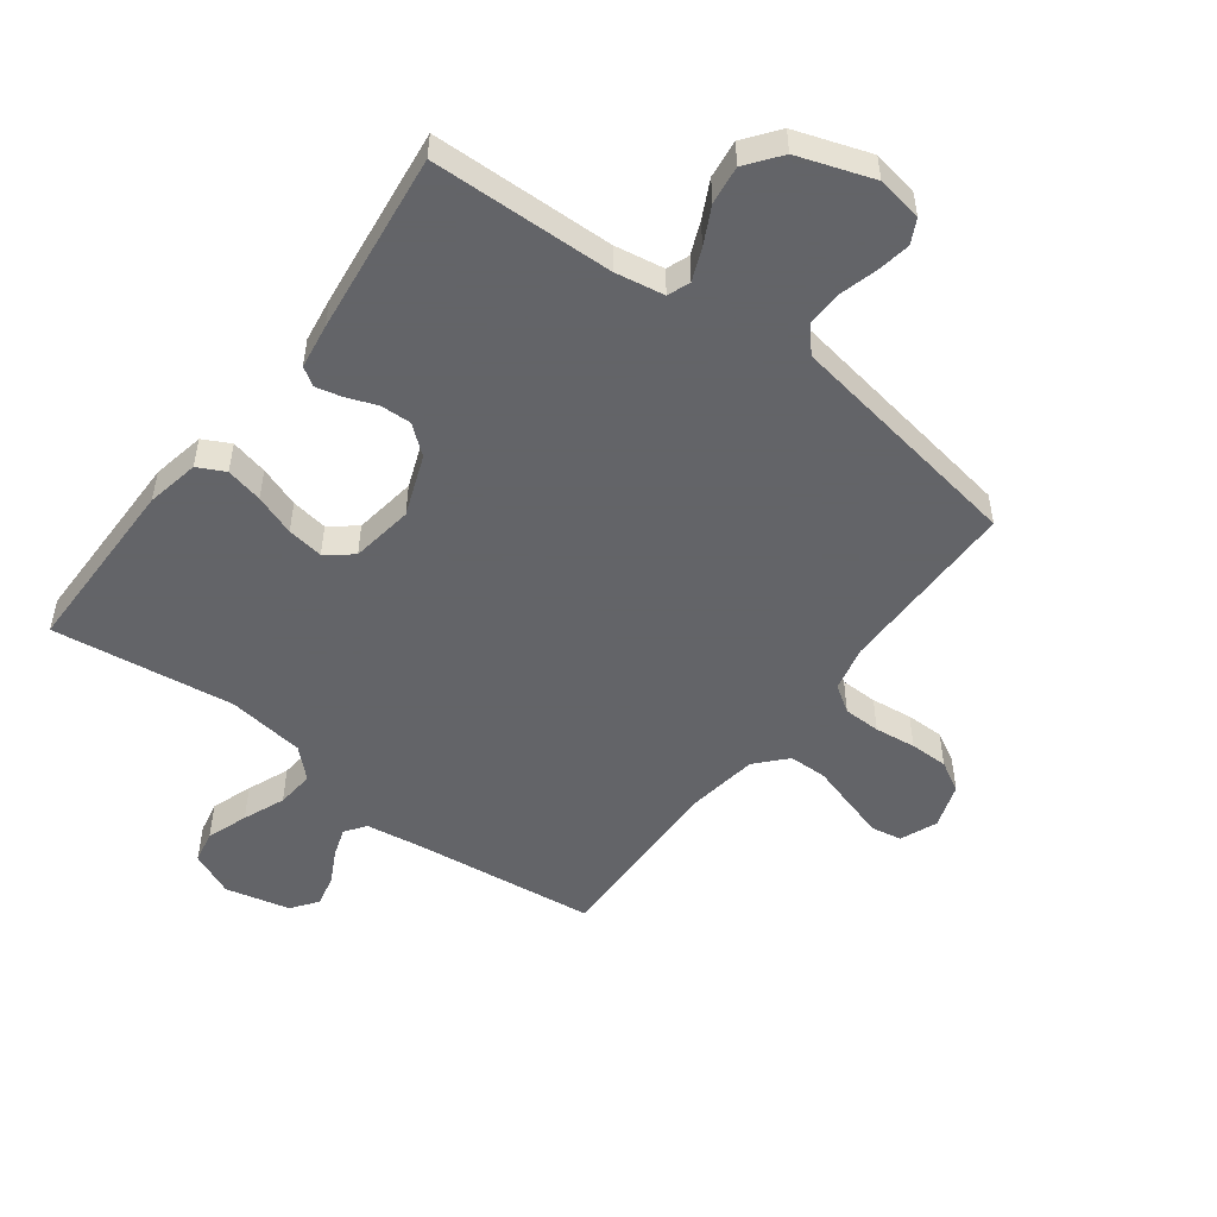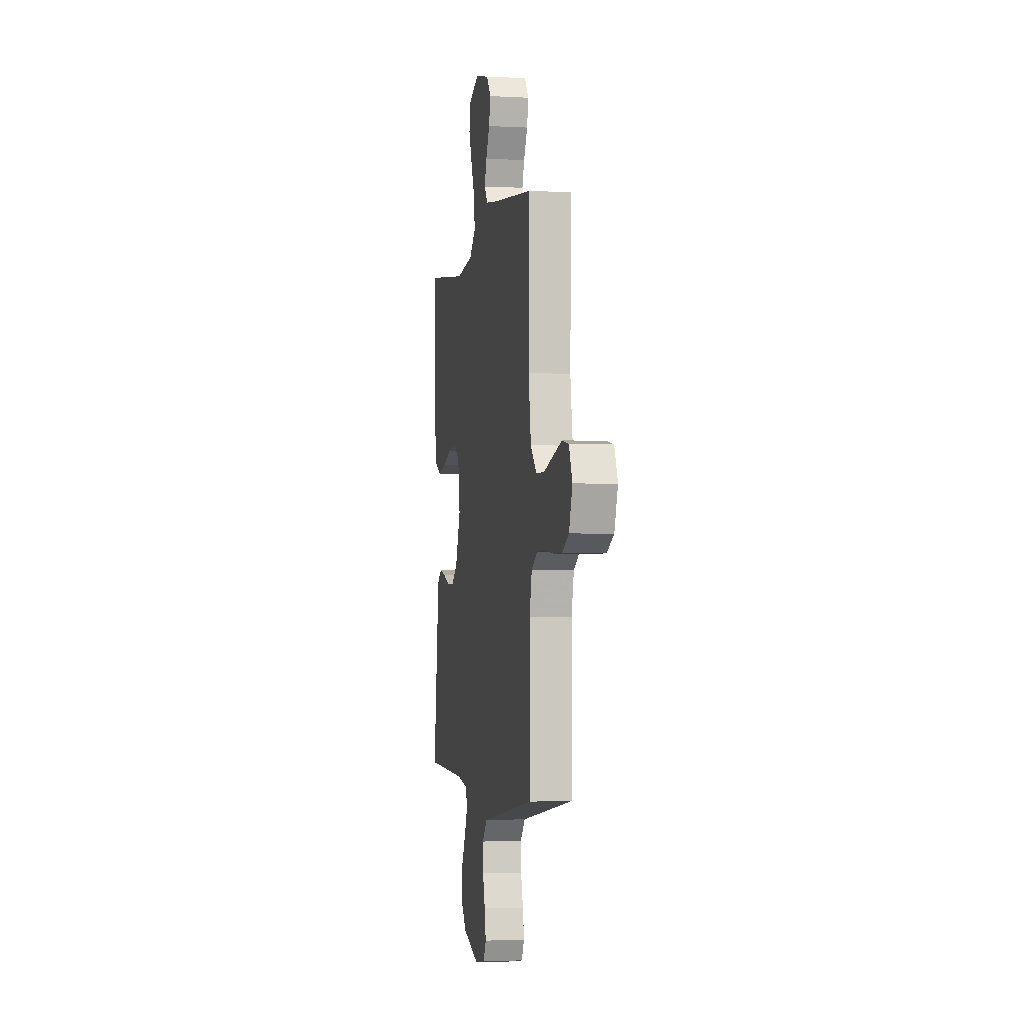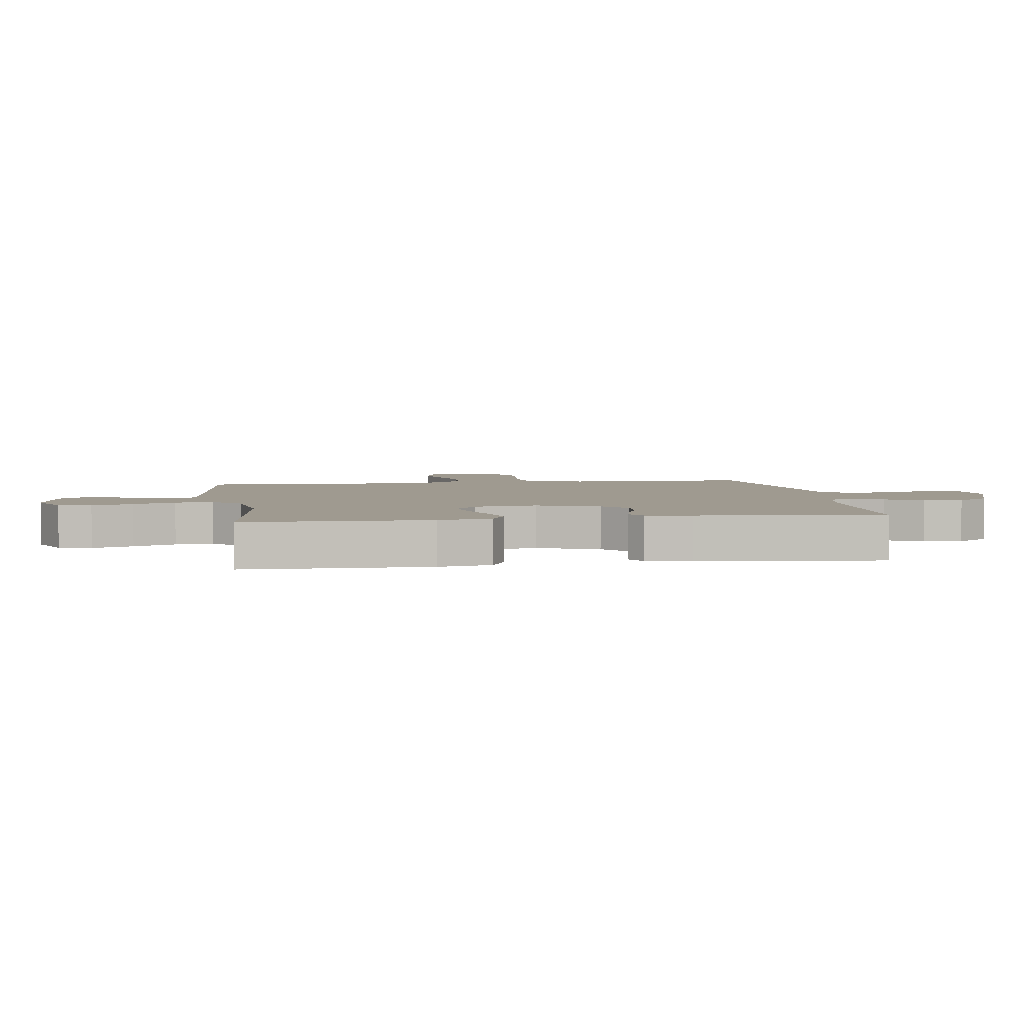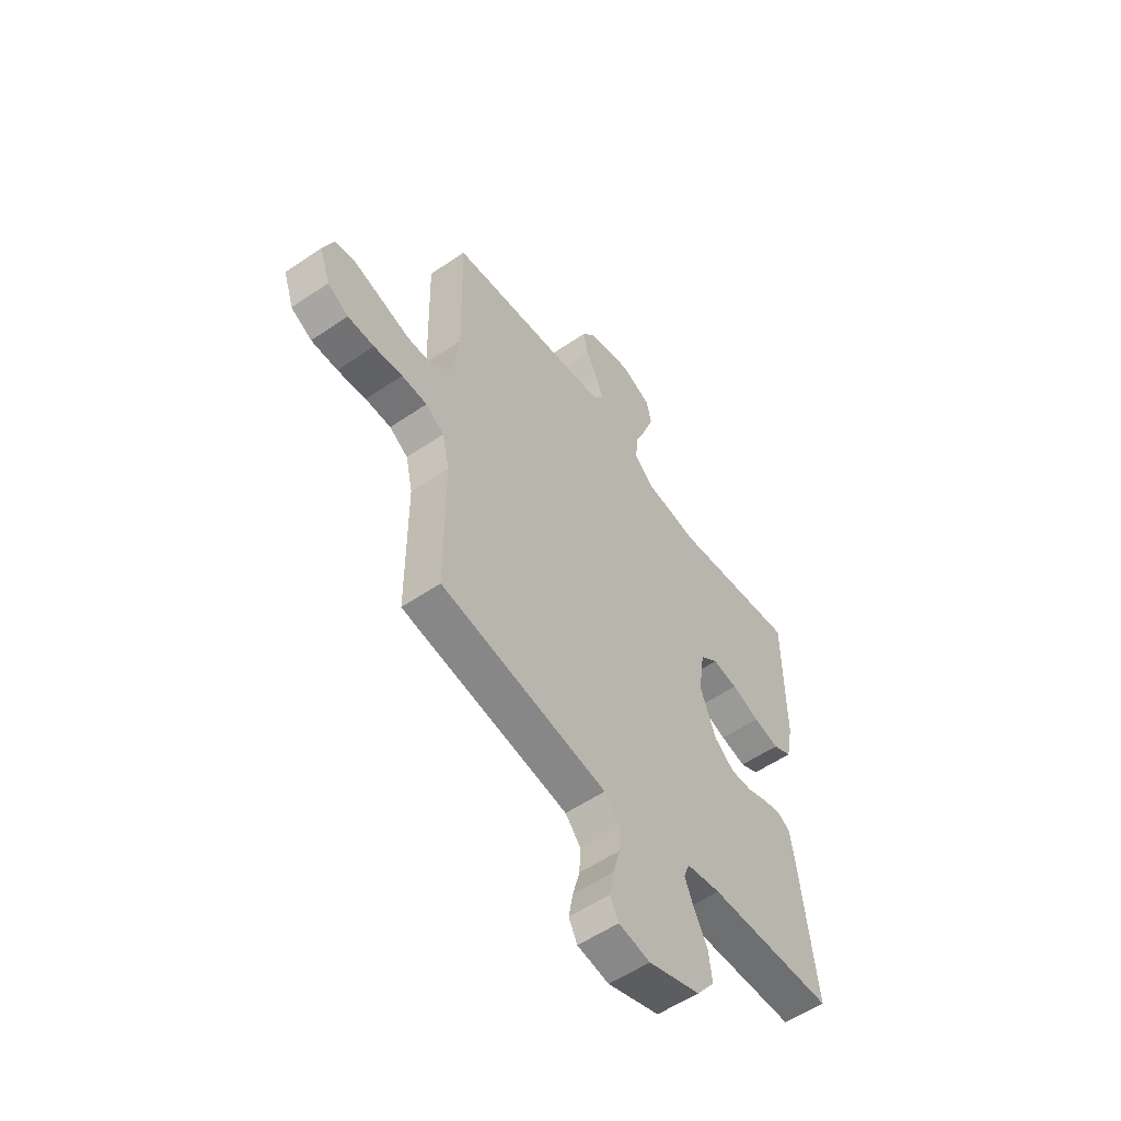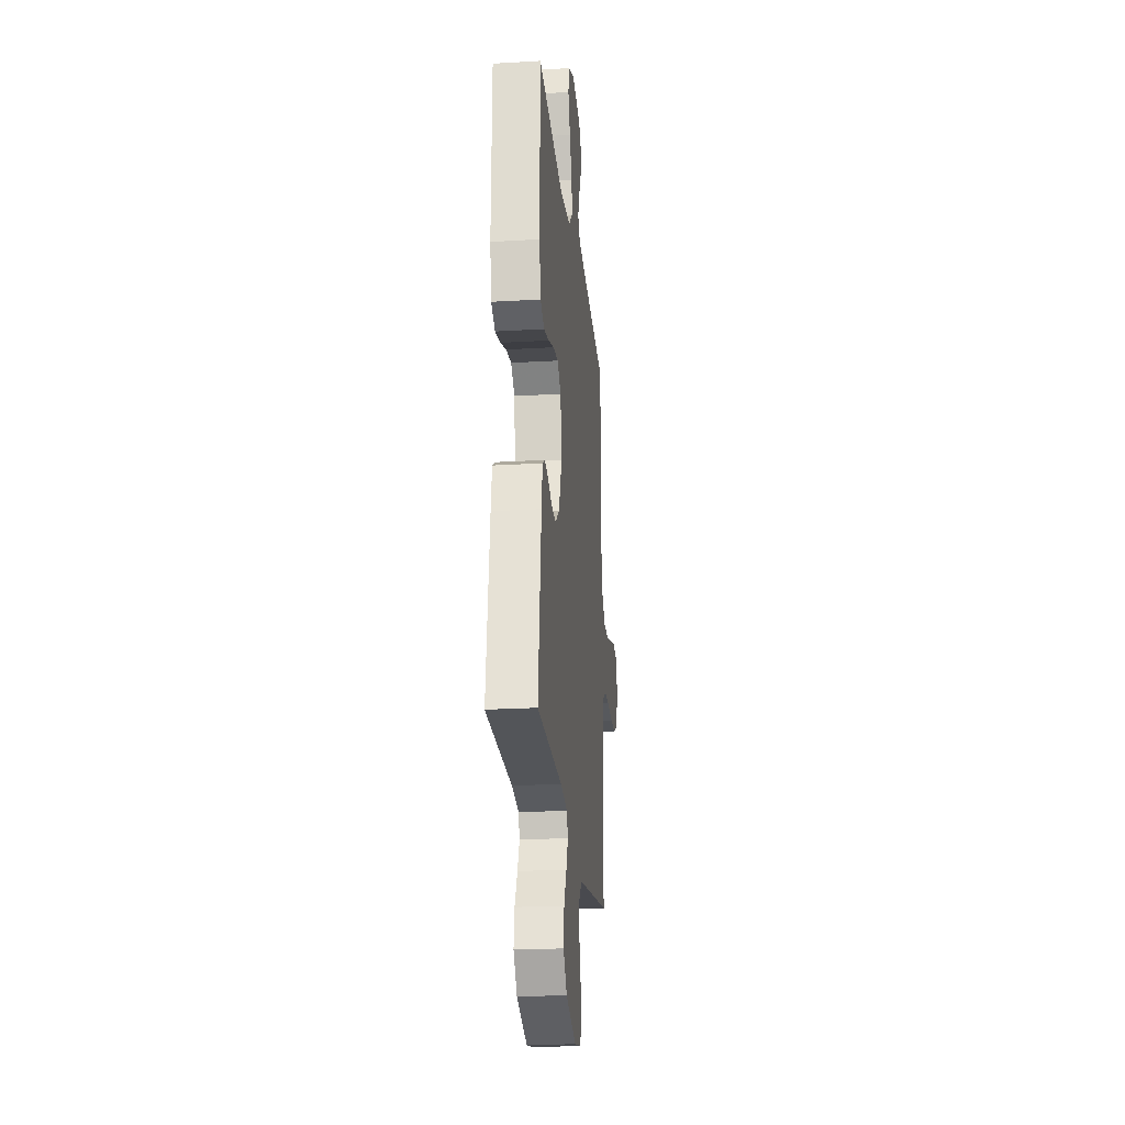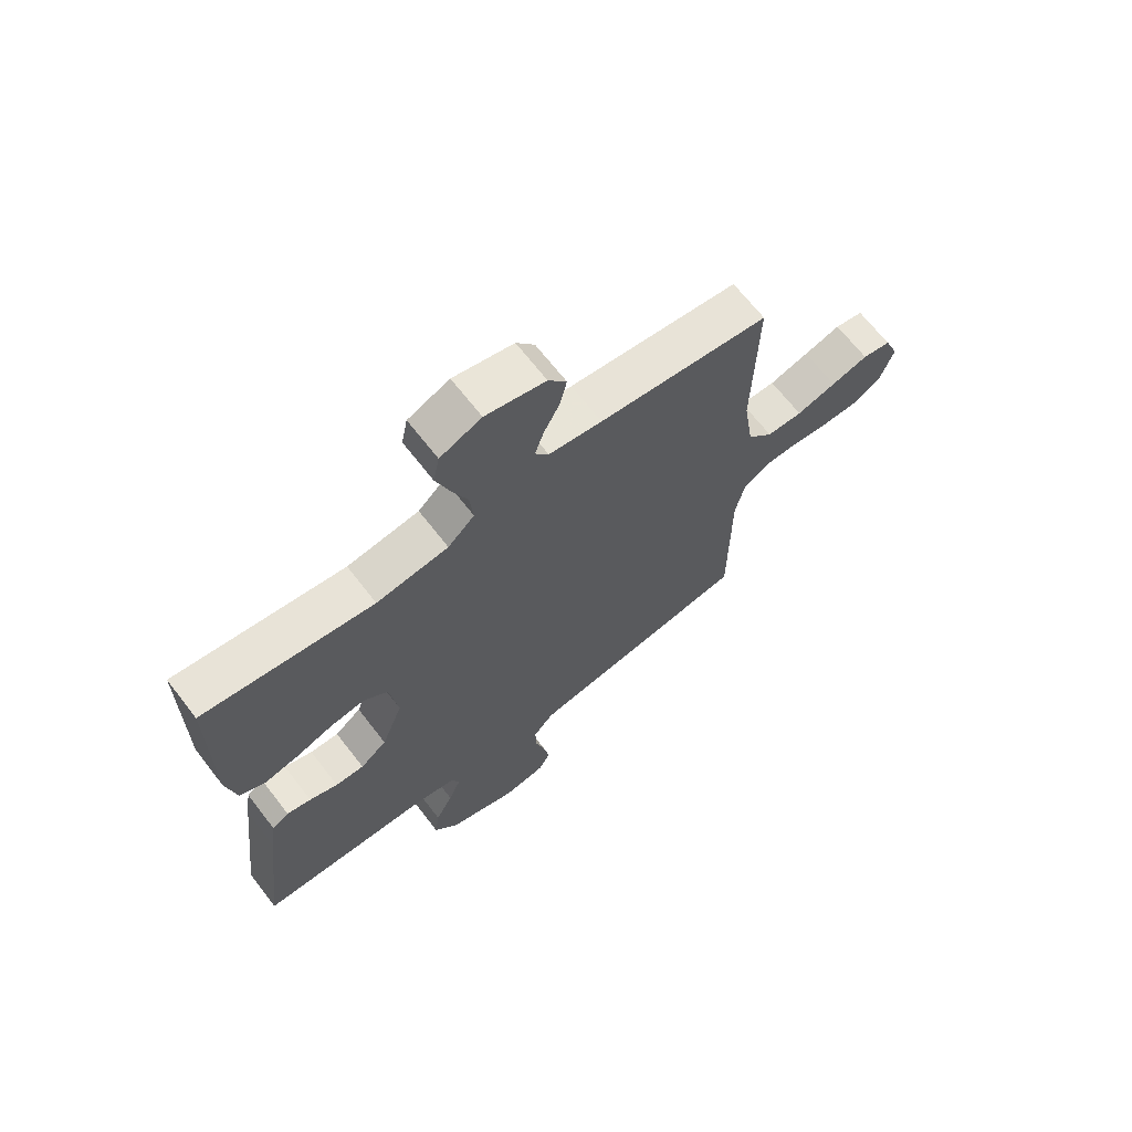
<metadata>
{"format":"obj","ext":"obj","renderer":"f3d","projection":"perspective","resolution":1024,"background":"white","views":[{"elev":-51.3,"azim":143.1,"up":"+Y"},{"elev":-2.5,"azim":-100.8,"up":"+Z"},{"elev":3.9,"azim":81.4,"up":"+Y"},{"elev":-55.6,"azim":-54.3,"up":"+Z"},{"elev":-22.9,"azim":95.8,"up":"+Z"},{"elev":67.7,"azim":142.2,"up":"+Z"}]}
</metadata>
<code>
v -0.5 0.07 0.5
v -0.2 0.07 0.536
v -0.106 0.07 0.55
v -0.082 0.07 0.584
v -0.098 0.07 0.632
v -0.126 0.07 0.686
v -0.138 0.07 0.738
v -0.106 0.07 0.781
v 0 0.07 0.806
v 0.073 0.07 0.774
v 0.084 0.07 0.72
v 0.06 0.07 0.653
v 0.032 0.07 0.584
v 0.026 0.07 0.522
v 0.073 0.07 0.477
v 0.2 0.07 0.46
v 0.5 0.07 0.5
v 0.502 0.07 0.2
v 0.485 0.07 0.113
v 0.44 0.07 0.09
v 0.379 0.07 0.104
v 0.312 0.07 0.128
v 0.252 0.07 0.137
v 0.209 0.07 0.103
v 0.194 0.07 0
v 0.232 0.07 -0.1
v 0.279 0.07 -0.138
v 0.33 0.07 -0.136
v 0.38 0.07 -0.117
v 0.423 0.07 -0.107
v 0.453 0.07 -0.126
v 0.464 0.07 -0.2
v 0.5 0.07 -0.5
v 0.2 0.07 -0.508
v 0.119 0.07 -0.522
v 0.105 0.07 -0.559
v 0.127 0.07 -0.612
v 0.158 0.07 -0.673
v 0.166 0.07 -0.736
v 0.123 0.07 -0.792
v 0 0.07 -0.834
v -0.075 0.07 -0.821
v -0.095 0.07 -0.781
v -0.085 0.07 -0.725
v -0.068 0.07 -0.664
v -0.066 0.07 -0.607
v -0.102 0.07 -0.565
v -0.2 0.07 -0.549
v -0.5 0.07 -0.5
v -0.501 0.07 -0.2
v -0.518 0.07 -0.124
v -0.562 0.07 -0.095
v -0.623 0.07 -0.094
v -0.691 0.07 -0.102
v -0.754 0.07 -0.102
v -0.804 0.07 -0.074
v -0.829 0.07 0
v -0.804 0.07 0.061
v -0.754 0.07 0.07
v -0.689 0.07 0.051
v -0.619 0.07 0.03
v -0.556 0.07 0.031
v -0.511 0.07 0.08
v -0.493 0.07 0.2
v -0.5 0 0.5
v -0.2 0 0.536
v -0.106 0 0.55
v -0.082 0 0.584
v -0.098 0 0.632
v -0.126 0 0.686
v -0.138 0 0.738
v -0.106 0 0.781
v 0 0 0.806
v 0.073 0 0.774
v 0.084 0 0.72
v 0.06 0 0.653
v 0.032 0 0.584
v 0.026 0 0.522
v 0.073 0 0.477
v 0.2 0 0.46
v 0.5 0 0.5
v 0.502 0 0.2
v 0.485 0 0.113
v 0.44 0 0.09
v 0.379 0 0.104
v 0.312 0 0.128
v 0.252 0 0.137
v 0.209 0 0.103
v 0.194 0 0
v 0.232 0 -0.1
v 0.279 0 -0.138
v 0.33 0 -0.136
v 0.38 0 -0.117
v 0.423 0 -0.107
v 0.453 0 -0.126
v 0.464 0 -0.2
v 0.5 0 -0.5
v 0.2 0 -0.508
v 0.119 0 -0.522
v 0.105 0 -0.559
v 0.127 0 -0.612
v 0.158 0 -0.673
v 0.166 0 -0.736
v 0.123 0 -0.792
v 0 0 -0.834
v -0.075 0 -0.821
v -0.095 0 -0.781
v -0.085 0 -0.725
v -0.068 0 -0.664
v -0.066 0 -0.607
v -0.102 0 -0.565
v -0.2 0 -0.549
v -0.5 0 -0.5
v -0.501 0 -0.2
v -0.518 0 -0.124
v -0.562 0 -0.095
v -0.623 0 -0.094
v -0.691 0 -0.102
v -0.754 0 -0.102
v -0.804 0 -0.074
v -0.829 0 0
v -0.804 0 0.061
v -0.754 0 0.07
v -0.689 0 0.051
v -0.619 0 0.03
v -0.556 0 0.031
v -0.511 0 0.08
v -0.493 0 0.2
f 58 59 60 61
f 56 57 58 61
f 56 61 62
f 53 54 55 56
f 52 53 56 62
f 51 52 62 63
f 47 48 49 50
f 47 50 51 63
f 42 43 44 45
f 40 41 42 45
f 40 45 46
f 37 38 39 40
f 36 37 40 46
f 35 36 46 47
f 31 32 33 34
f 31 34 35
f 28 29 30 31
f 28 31 35 47
f 19 20 21 22
f 19 22 23
f 16 17 18 19
f 15 16 19 23
f 14 15 23 24
f 10 11 12 13
f 8 9 10 13
f 8 13 14
f 5 6 7 8
f 4 5 8 14
f 3 4 14 24
f 64 1 2
f 27 28 47
f 26 27 47 63
f 25 26 63 64
f 24 25 64
f 2 3 24 64
f 125 124 123 122
f 125 122 121 120
f 126 125 120
f 120 119 118 117
f 126 120 117 116
f 127 126 116 115
f 114 113 112 111
f 127 115 114 111
f 109 108 107 106
f 109 106 105 104
f 110 109 104
f 104 103 102 101
f 110 104 101 100
f 111 110 100 99
f 98 97 96 95
f 99 98 95
f 95 94 93 92
f 111 99 95 92
f 86 85 84 83
f 87 86 83
f 83 82 81 80
f 87 83 80 79
f 88 87 79 78
f 77 76 75 74
f 77 74 73 72
f 78 77 72
f 72 71 70 69
f 78 72 69 68
f 88 78 68 67
f 66 65 128
f 111 92 91
f 127 111 91 90
f 128 127 90 89
f 128 89 88
f 128 88 67 66
f 1 65 66 2
f 2 66 67 3
f 3 67 68 4
f 4 68 69 5
f 5 69 70 6
f 6 70 71 7
f 7 71 72 8
f 8 72 73 9
f 9 73 74 10
f 10 74 75 11
f 11 75 76 12
f 12 76 77 13
f 13 77 78 14
f 14 78 79 15
f 15 79 80 16
f 16 80 81 17
f 17 81 82 18
f 18 82 83 19
f 19 83 84 20
f 20 84 85 21
f 21 85 86 22
f 22 86 87 23
f 23 87 88 24
f 24 88 89 25
f 25 89 90 26
f 26 90 91 27
f 27 91 92 28
f 28 92 93 29
f 29 93 94 30
f 30 94 95 31
f 31 95 96 32
f 32 96 97 33
f 33 97 98 34
f 34 98 99 35
f 35 99 100 36
f 36 100 101 37
f 37 101 102 38
f 38 102 103 39
f 39 103 104 40
f 40 104 105 41
f 41 105 106 42
f 42 106 107 43
f 43 107 108 44
f 44 108 109 45
f 45 109 110 46
f 46 110 111 47
f 47 111 112 48
f 48 112 113 49
f 49 113 114 50
f 50 114 115 51
f 51 115 116 52
f 52 116 117 53
f 53 117 118 54
f 54 118 119 55
f 55 119 120 56
f 56 120 121 57
f 57 121 122 58
f 58 122 123 59
f 59 123 124 60
f 60 124 125 61
f 61 125 126 62
f 62 126 127 63
f 63 127 128 64
f 64 128 65 1

</code>
